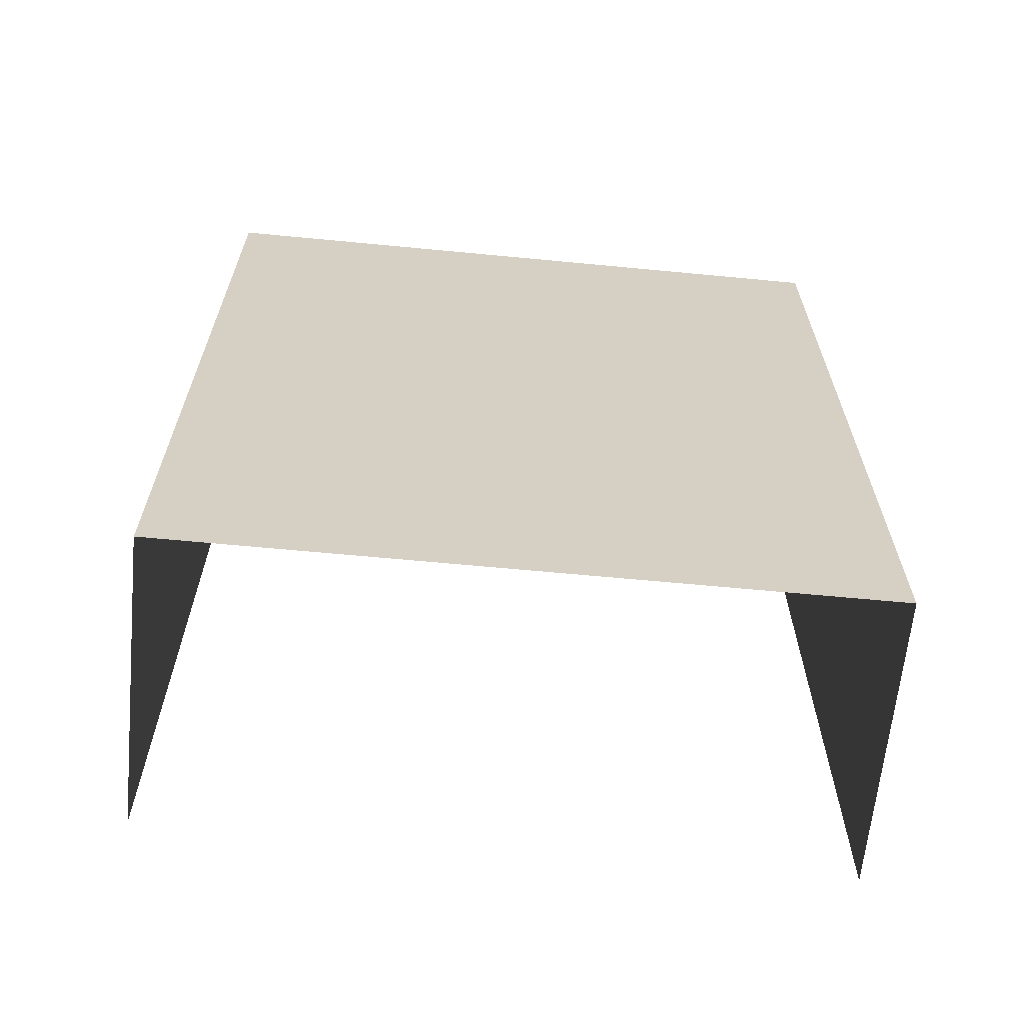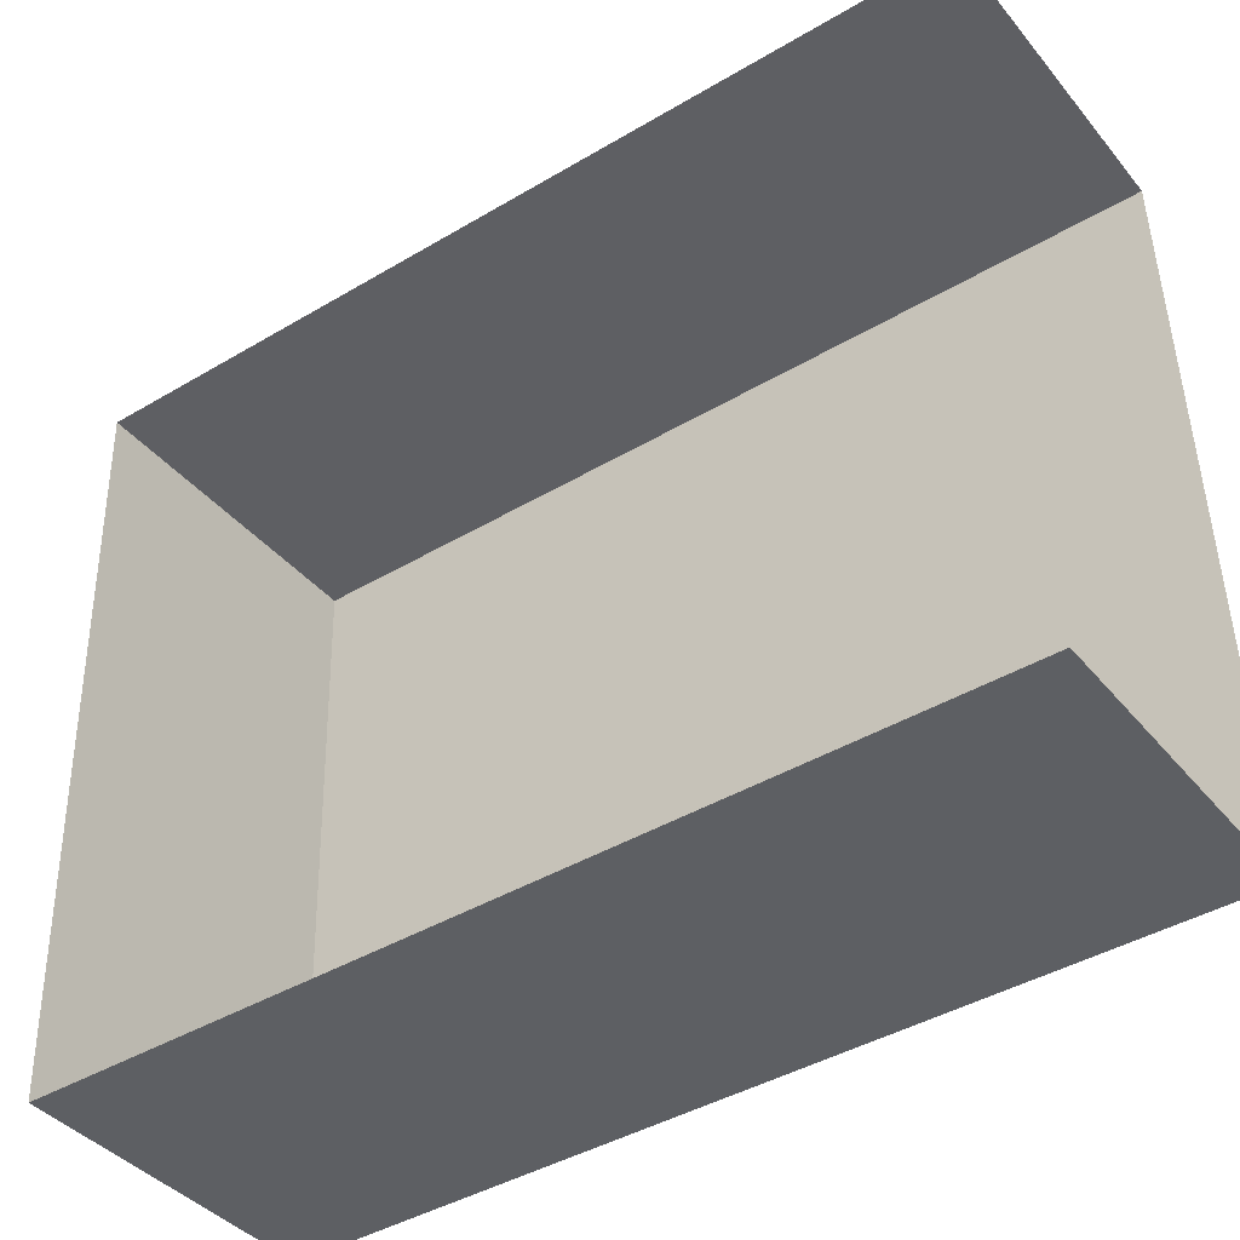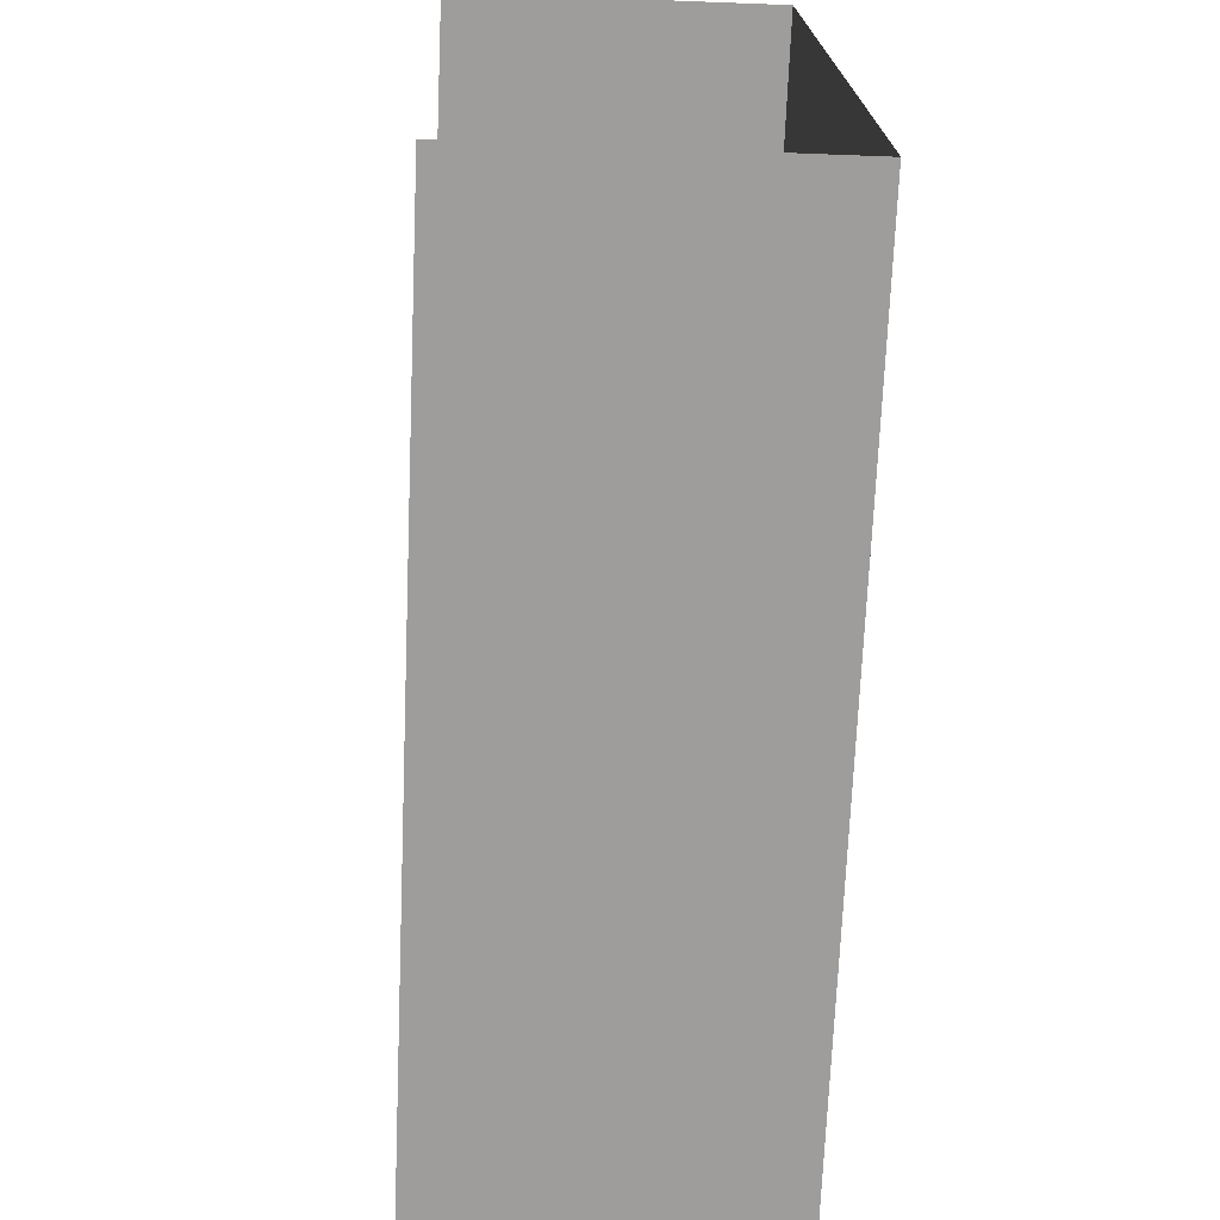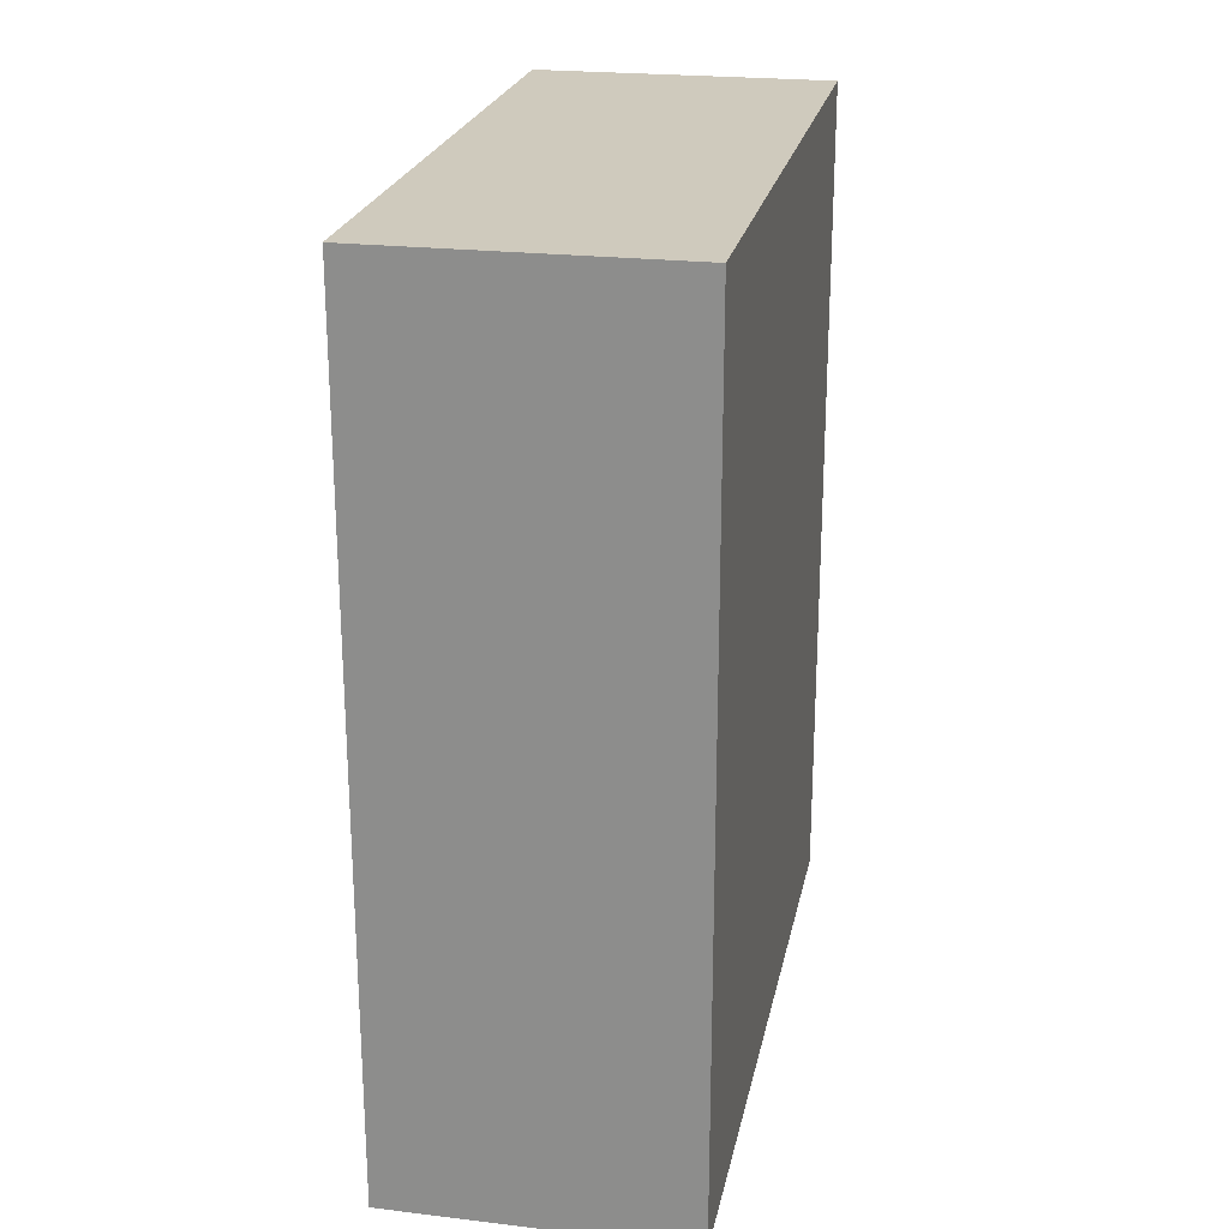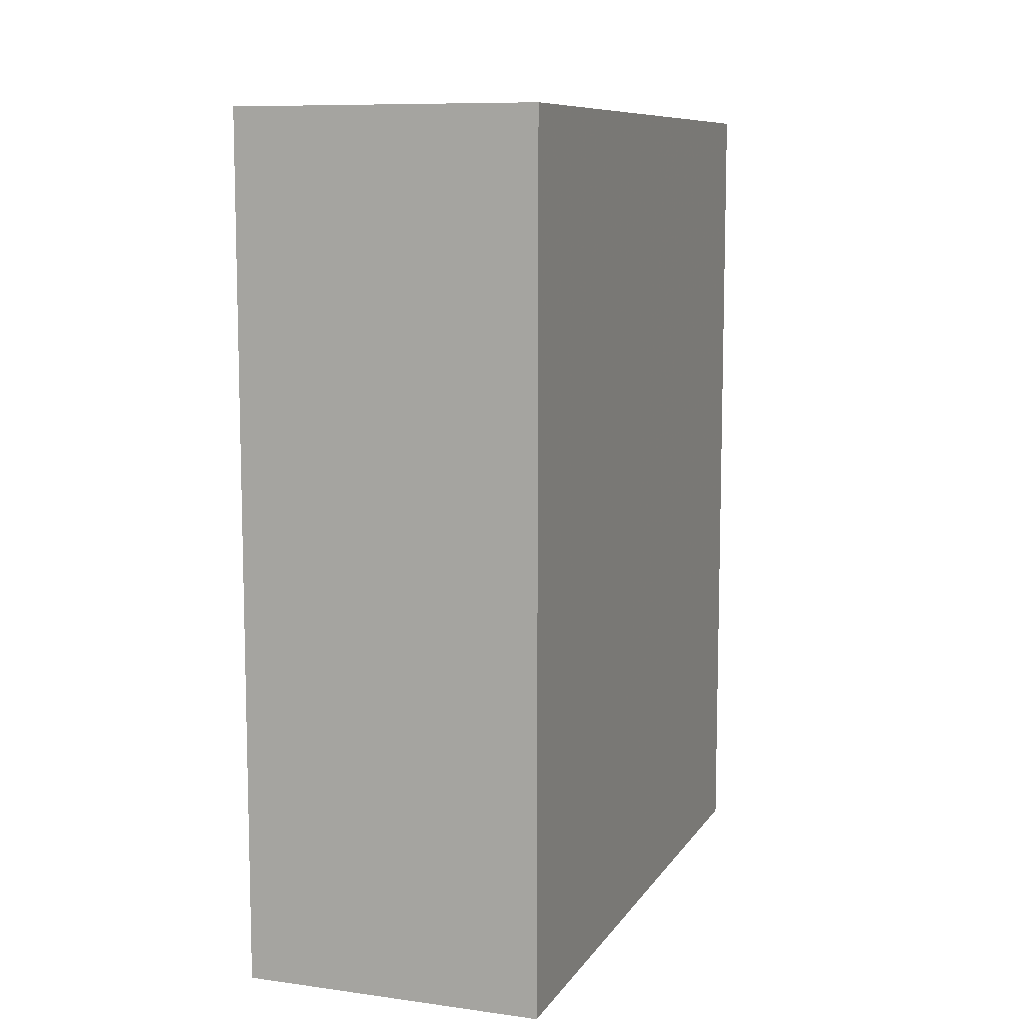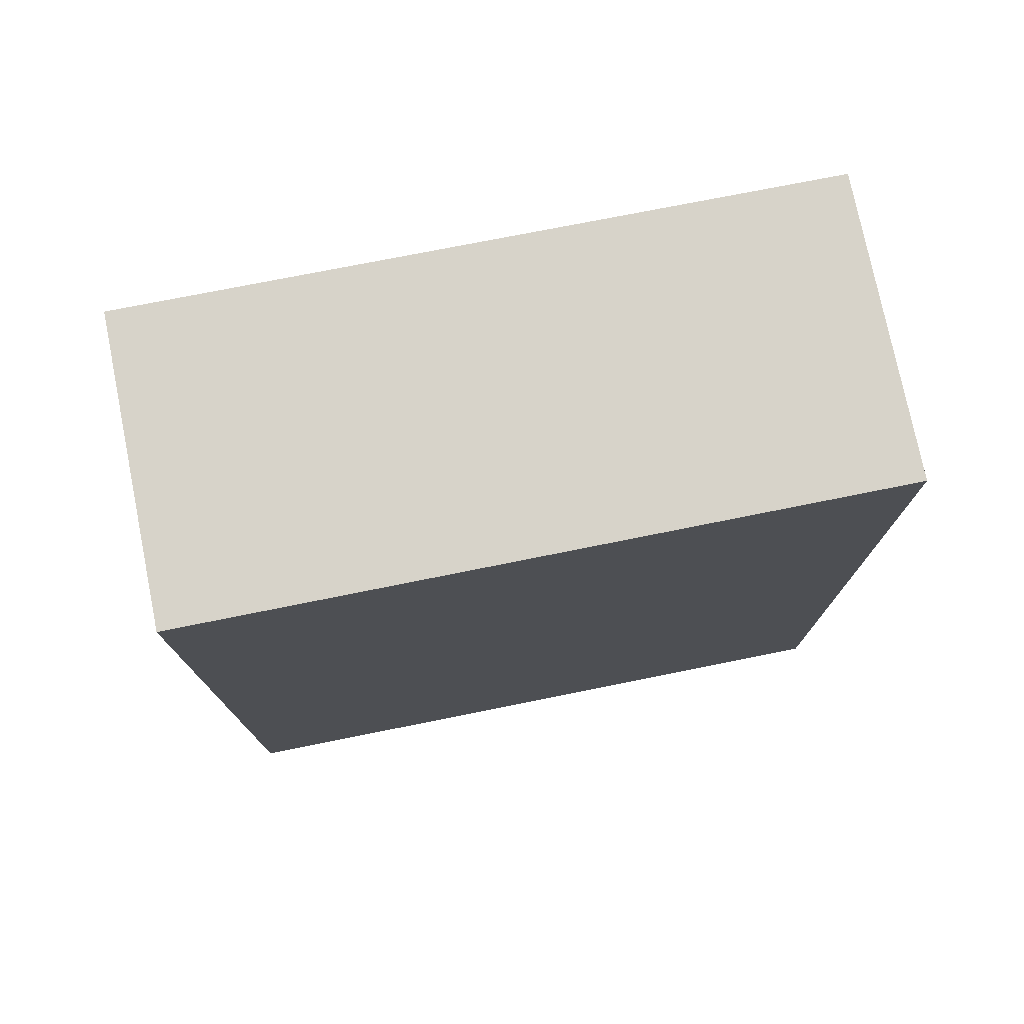
<metadata>
{"format":"obj","ext":"obj","renderer":"f3d","projection":"perspective","resolution":1024,"background":"white","views":[{"elev":-64.3,"azim":-97.7,"up":"+Z"},{"elev":-42.4,"azim":125.3,"up":"+Y"},{"elev":-70.4,"azim":177.5,"up":"+Y"},{"elev":23.1,"azim":-170.8,"up":"+Z"},{"elev":9.2,"azim":-162.2,"up":"+Z"},{"elev":76.2,"azim":-103.5,"up":"+Z"}]}
</metadata>
<code>
v -3.736e+05 -1.043e+05 25.58
v -3.736e+05 -1.043e+05 25.58
v -3.736e+05 -1.043e+05 25.58
v -3.736e+05 -1.043e+05 25.58
v -3.736e+05 -1.043e+05 38.26
v -3.736e+05 -1.043e+05 38.26
v -3.736e+05 -1.043e+05 38.26
v -3.736e+05 -1.043e+05 38.26
f 1 2 3
f 1 4 2
f 5 2 4
f 8 5 4
f 5 6 7
f 5 8 6
f 6 1 3
f 7 6 3
f 6 4 1
f 6 8 4
f 5 3 2
f 5 7 3

</code>
